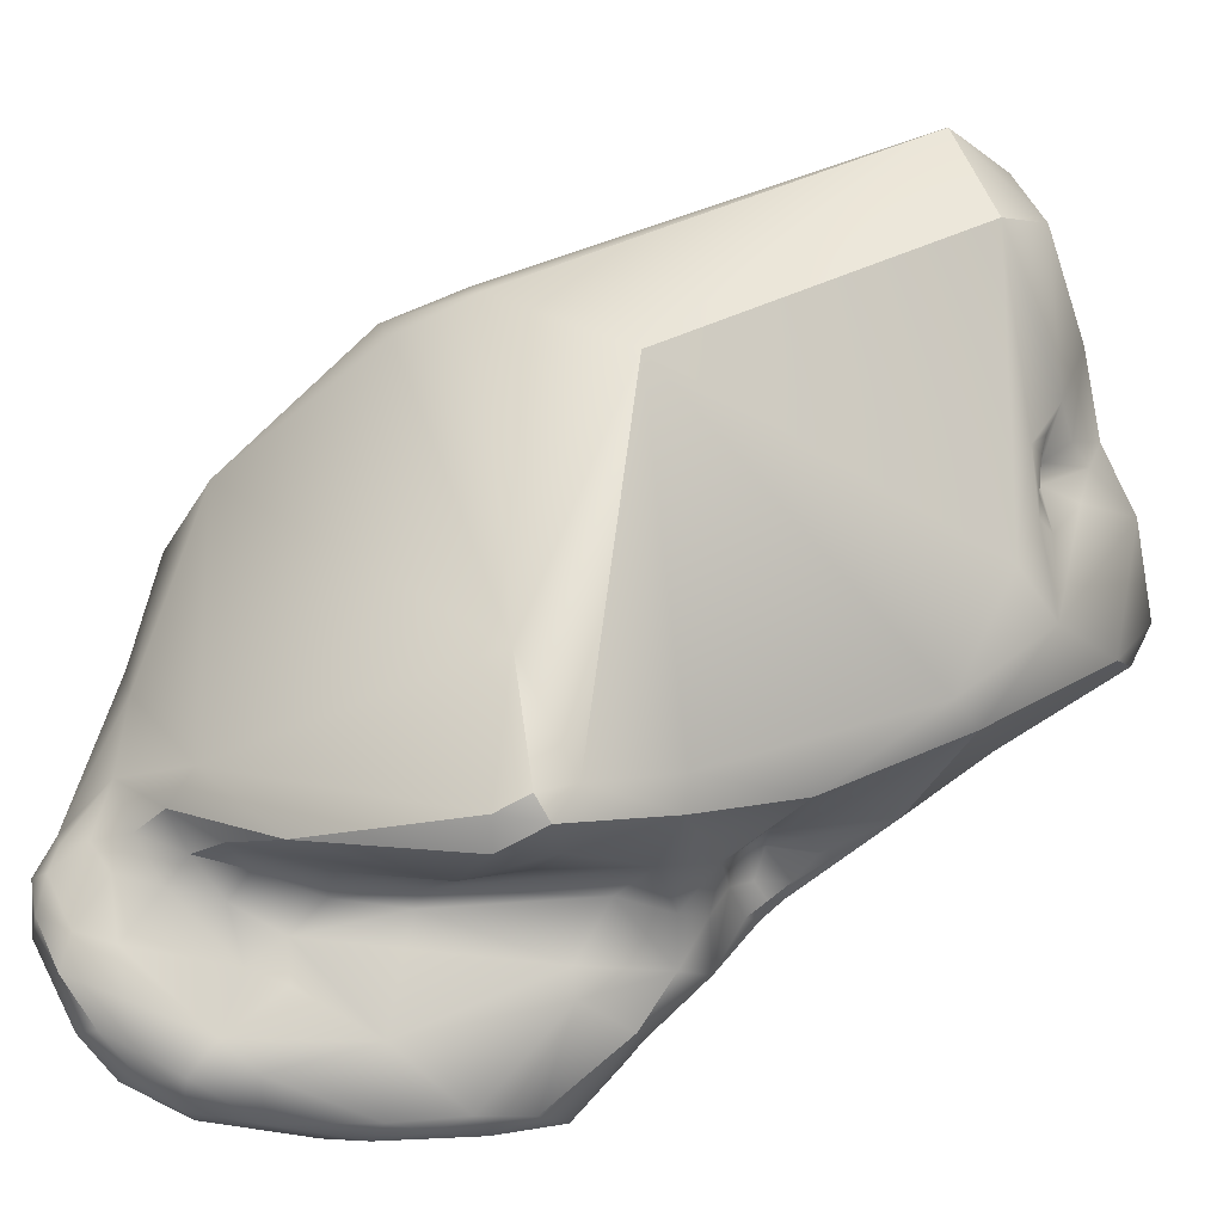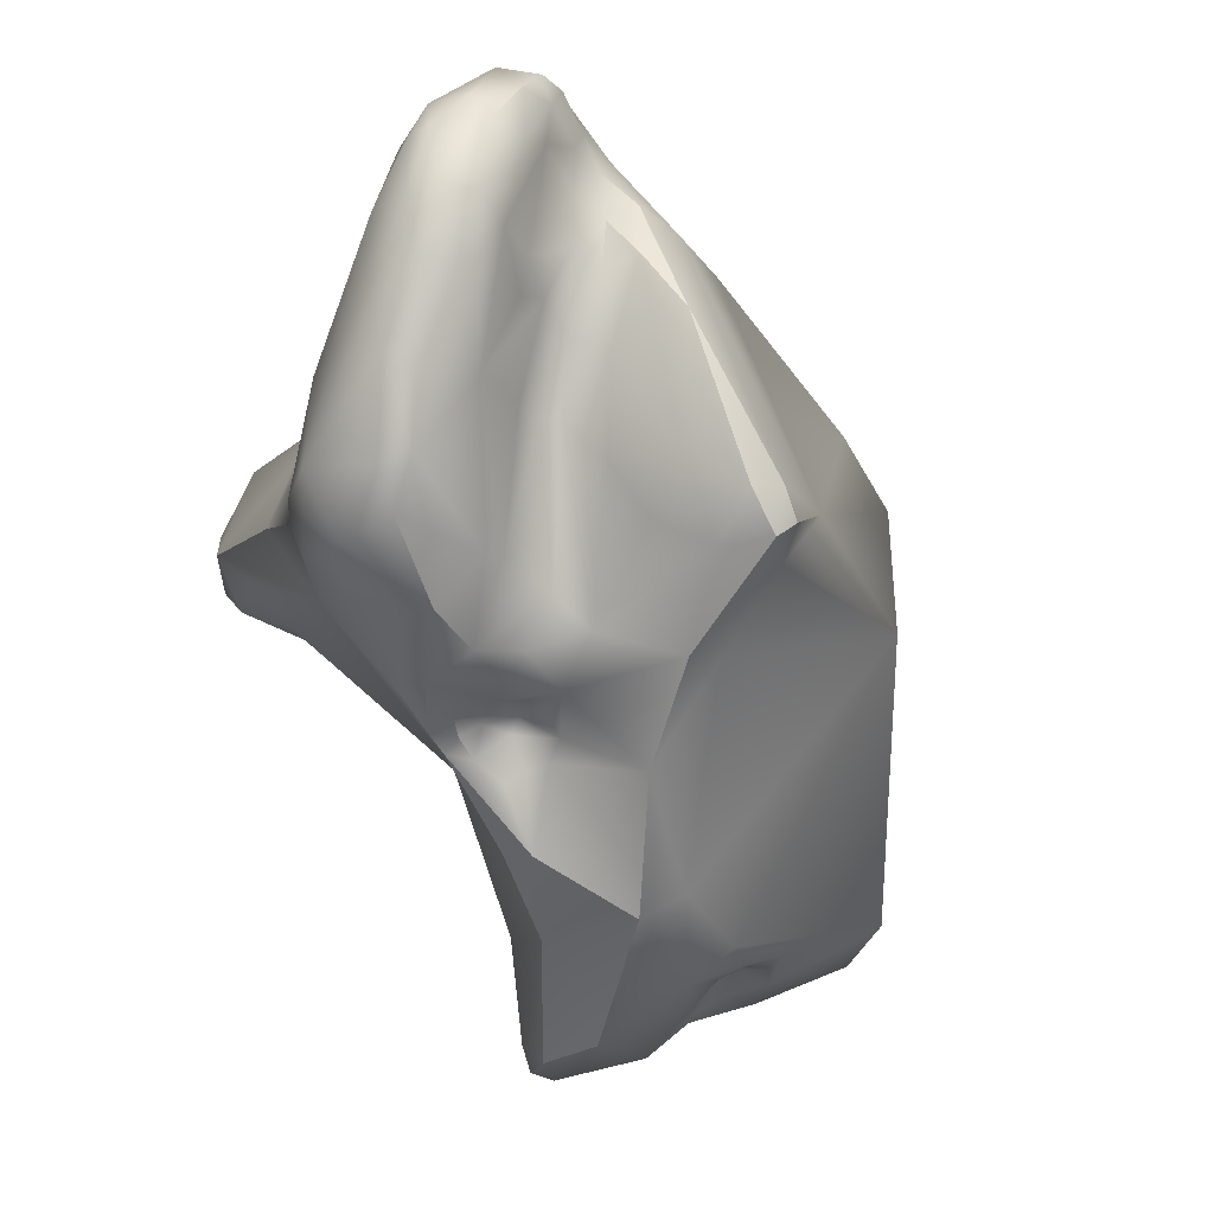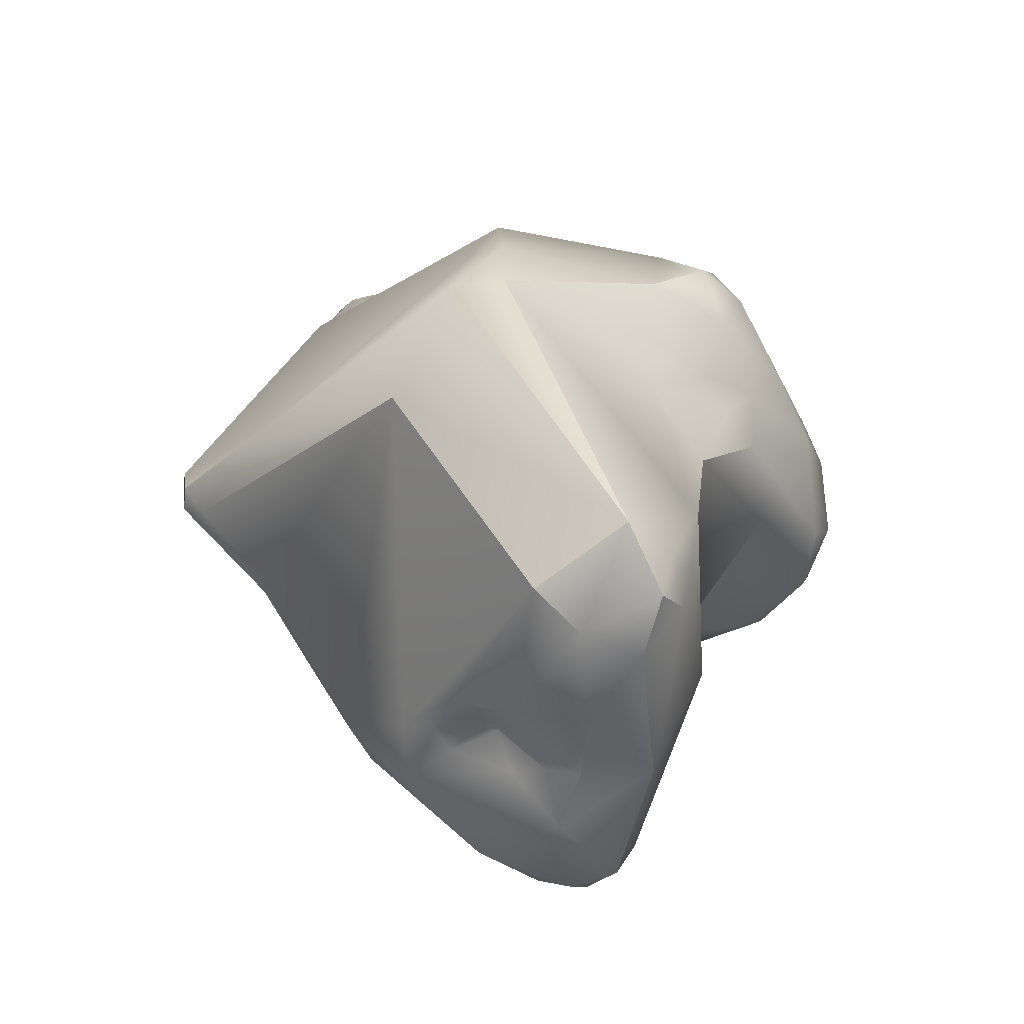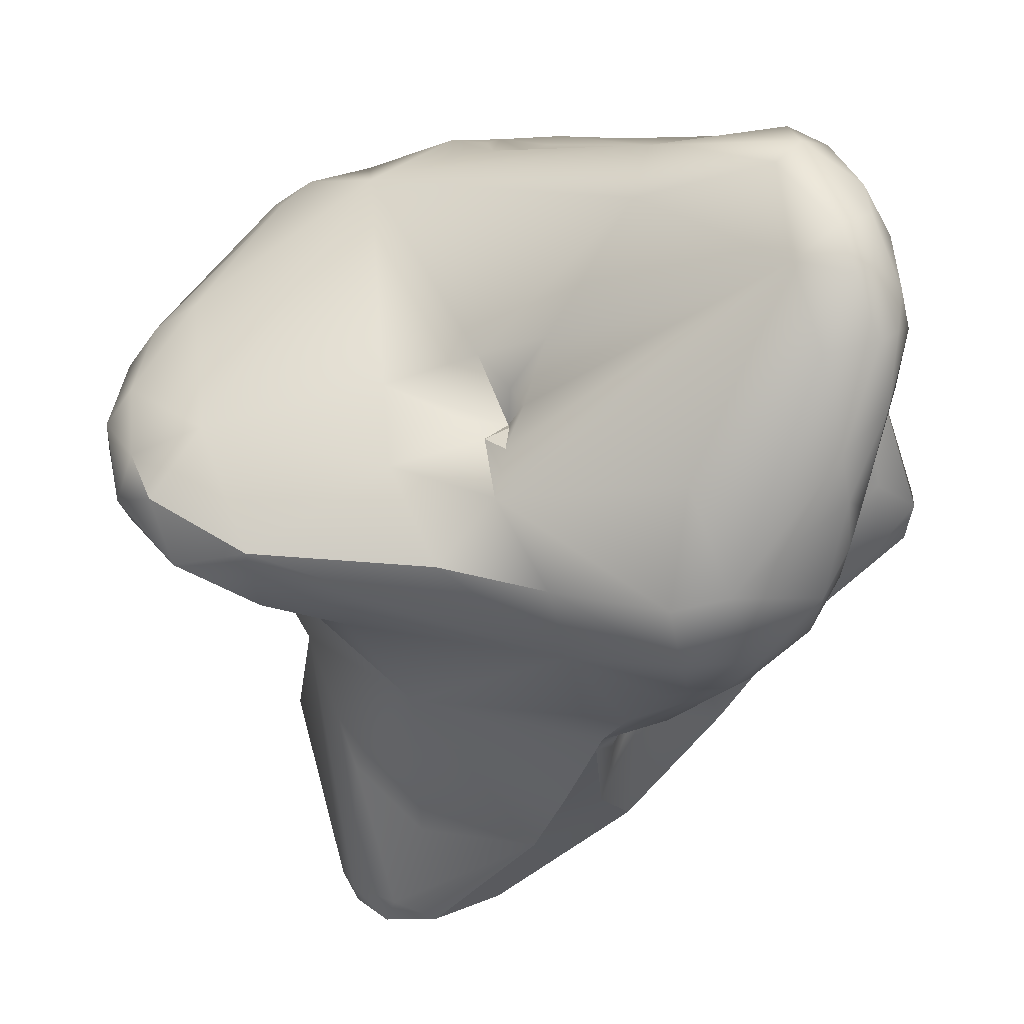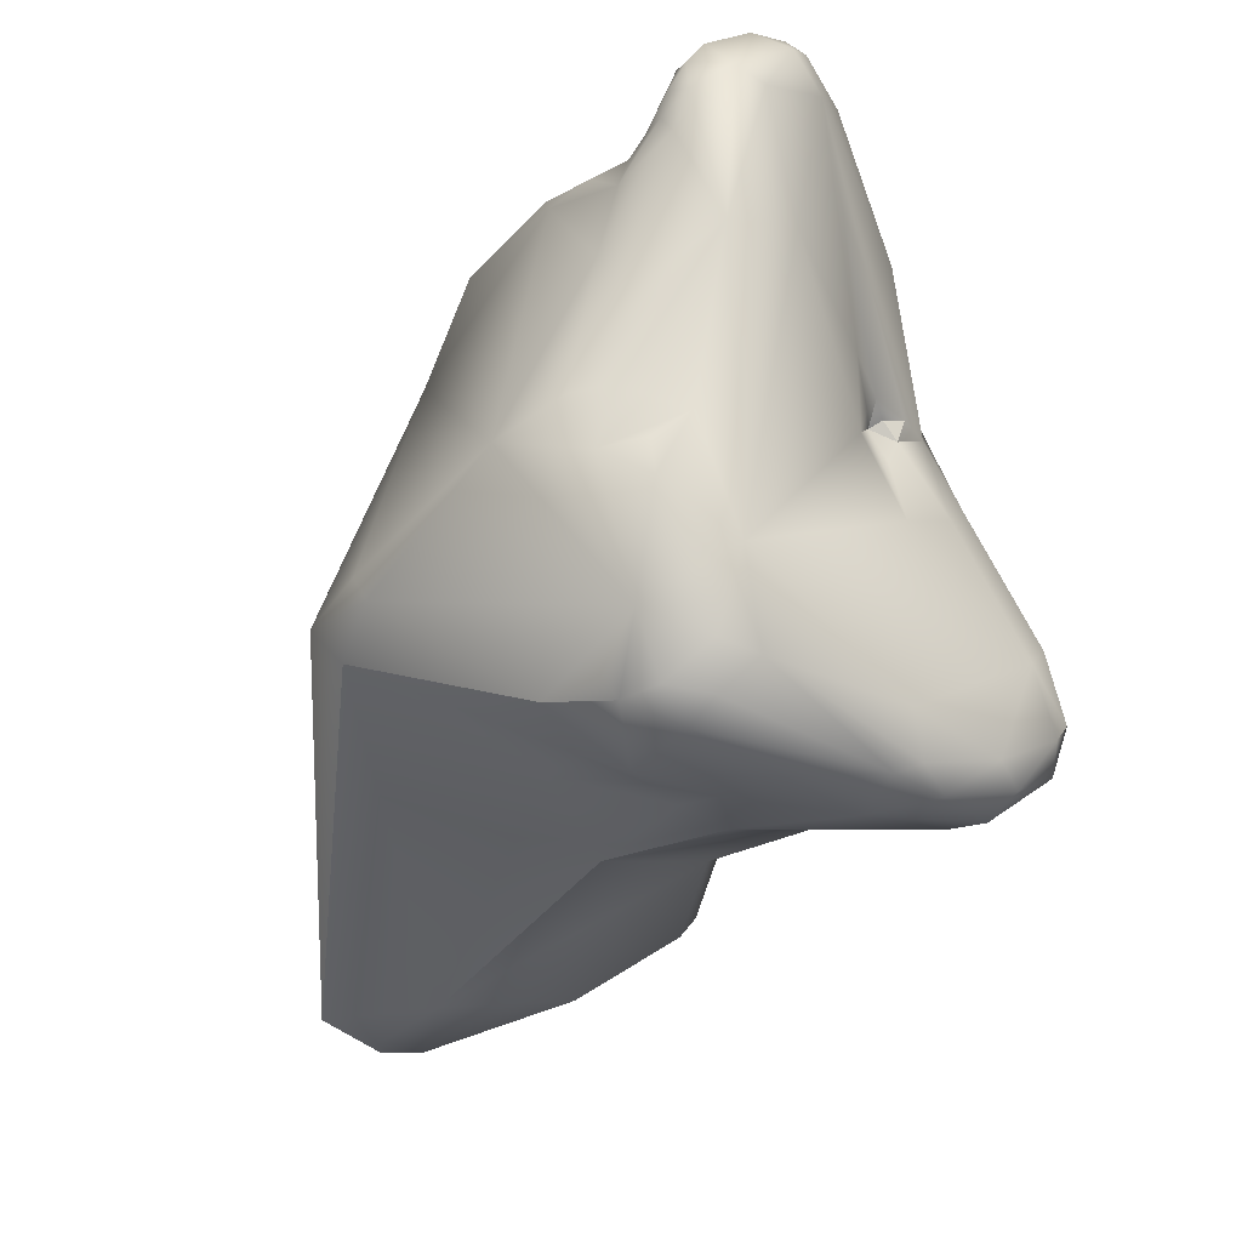
<metadata>
{"format":"obj","ext":"obj","renderer":"f3d","projection":"perspective","resolution":1024,"background":"white","views":[{"elev":17.5,"azim":91.3,"up":"+Y"},{"elev":-3.9,"azim":62.2,"up":"+Z"},{"elev":-34.4,"azim":-179.6,"up":"+Z"},{"elev":-68.3,"azim":-6.7,"up":"+Y"},{"elev":56.0,"azim":-117.7,"up":"+Z"}]}
</metadata>
<code>
v -279.7 -131.6 799
v -281.5 -128.6 799
v -281.3 -130 799
v -281.1 -128.4 799.8
v -281 -127.8 799.7
v -280.3 -128.6 800.4
v -281 -127.2 798.7
v -280.2 -125.9 799.8
v -281.1 -131.5 798.2
v -281.3 -131.4 797.2
v -281.1 -130.7 796.6
v -280.6 -132.1 797.6
v -280 -132.2 796.3
v -281.7 -130.2 798.3
v -281.7 -129.6 797.5
v -281.3 -129.1 797.1
v -277.1 -126.7 802.9
v -279.1 -125.1 801.7
v -279.2 -124.5 801.2
v -278.9 -126.1 802
v -278.4 -125.4 802.4
v -278.5 -124.2 801.9
v -277.2 -124.4 802.5
v -278.2 -123.6 801.4
v -277.5 -123.5 801.3
v -279.4 -125.1 798.6
v -278.7 -124.6 797.7
v -278.7 -123.5 799.7
v -278.4 -124.1 798.3
v -277.3 -123.1 798.5
v -278.6 -132.9 797
v -279.6 -127.2 796.2
v -279.4 -125.4 797.2
v -277.9 -123.3 795.3
v -279.3 -131.4 795.7
v -278.3 -132.5 795.7
v -277.2 -130.2 794.7
v -277.4 -126 792.2
v -277.6 -122.8 789.1
v -274.7 -126.9 803.9
v -274.8 -126 803.8
v -274 -126.4 803.8
v -275.5 -125.7 803.7
v -274.5 -125 803.6
v -276.9 -122.6 800.2
v -273.9 -132.3 799.5
v -276.3 -130.8 800
v -276.1 -132.1 798.8
v -274.6 -130.7 800.8
v -274.7 -131.4 799.6
v -274.3 -131.8 799.5
v -273.9 -131.3 800.4
v -273.6 -131.7 800.2
v -273.8 -131.8 799.7
v -273.9 -131.4 799.6
v -276.7 -122.7 797.1
v -275 -133.2 797.2
v -274 -132.7 798.6
v -276.5 -132.9 796.3
v -276.5 -132 795.3
v -275.1 -128.9 792.3
v -277.4 -119.8 791.3
v -276.1 -127.2 789.8
v -277 -119.4 788.7
v -276.8 -118.7 789.6
v -276.5 -118.7 788.5
v -276.1 -119.8 787.7
v -275.8 -117.7 789.7
v -275.8 -126.8 786.5
v -274.9 -127.3 786.6
v -276.5 -123.6 787.1
v -276.1 -126.2 786.5
v -275.7 -126.4 786
v -275 -127.1 786
v -272 -130.6 804.2
v -271.7 -129.2 804.9
v -273.5 -126 803.9
v -272.1 -126.9 804.4
v -273.3 -125.1 803.9
v -273 -123.6 802.9
v -273.3 -131.3 801.5
v -273.1 -120.8 799.9
v -272.3 -120.9 799.6
v -273.2 -120.1 798.2
v -272 -120 798
v -272.8 -133.5 797.1
v -272.2 -133.1 795.6
v -273 -123.7 788.1
v -273.1 -123.2 788.1
v -272.6 -123.5 788.3
v -272.6 -122.6 788.1
v -272.4 -122.9 788.2
v -274.8 -119.3 788
v -273.8 -119 788.9
v -274.5 -127.8 788.7
v -273.9 -127.3 786.3
v -272.6 -126.8 786.7
v -272 -128.3 788.9
v -274.4 -124.6 786.2
v -274.1 -123.6 787.1
v -273.3 -124.1 787.4
v -275 -121.6 787.2
v -274.9 -123.3 786.9
v -273.7 -123 787.5
v -273.3 -122.2 787.8
v -274.6 -126.7 785.8
v -269.5 -131.3 805.4
v -269 -130.8 805.7
v -269.1 -132.8 803.9
v -268.3 -132.6 804.7
v -269.7 -129.2 805.3
v -269.2 -129.8 805.7
v -269.2 -129.2 805.2
v -269 -129 804.6
v -268.8 -129.5 805.4
v -268.7 -128.7 803.8
v -268.4 -130.1 805.5
v -268.5 -129.4 804.2
v -267.9 -130.2 804.8
v -267.8 -130.4 804
v -270.8 -127 804.2
v -269.6 -128 804.3
v -268.3 -128.1 803.2
v -268.4 -133.7 802.5
v -268 -133.1 804
v -268.3 -129.5 803.3
v -268.2 -128.9 802.8
v -268.1 -129.7 802.2
v -268 -130.3 801.1
v -270.5 -133.9 799.7
v -268.6 -130.1 799
v -268.5 -129.6 798.9
v -268.3 -129.7 800.5
v -268.3 -130.7 799.2
v -270.5 -134.4 797.4
v -270.2 -134.2 796.2
v -269.5 -134.6 797.8
v -268.7 -134.1 796.4
v -268.4 -131 796.3
v -268.7 -129.8 795.6
v -270.6 -120.7 795.2
v -269.9 -133.4 795.4
v -271.2 -131.3 793.1
v -271.2 -130.9 792.6
v -270.8 -132.2 794
v -270.6 -131 793.3
v -270.8 -130.7 792.9
v -270.3 -132.8 794.9
v -270 -131.8 793.9
v -269.4 -130.4 794
v -269 -132.7 795.1
v -268.9 -130.2 794.5
v -269 -131.3 794.5
v -268.6 -132.3 795.2
v -270.7 -130.3 793.2
v -270.7 -129.7 793
v -270.9 -130.4 792.5
v -270.5 -129.6 793.4
v -270.4 -129.3 792.9
v -270.5 -129.4 792.3
v -270.1 -130.2 793.6
v -270.2 -129.1 792.4
v -269.8 -129.8 793.6
v -269.9 -129.5 793.5
v -269.9 -129 792.9
v -269.1 -129.3 793.8
v -268.3 -129.1 794.9
v -271.6 -129.4 790.6
v -270.8 -129.8 792
v -270.8 -129.1 790.6
v -270 -127.2 789.4
v -269.5 -126.4 789.9
v -272 -123.5 788.3
v -271.6 -123.8 788.3
v -270.9 -124.5 788.7
v -272.1 -122.6 788.4
v -272 -124.3 788
v -271 -125.6 788
v -267.7 -130.9 805
v -267.6 -132 804.8
v -267.6 -132.8 804.1
v -267.2 -131.7 804.3
v -267.2 -131.1 803.9
v -268.1 -127.3 802.6
v -267.3 -133.4 802.8
v -267 -132.5 803.6
v -267 -133.1 802.9
v -266.8 -131.7 802.2
v -266.9 -133.3 801.5
v -266.7 -132.3 802.8
v -266.7 -132.3 801.5
v -268 -129.1 801.7
v -267.7 -130.8 801.9
v -267.6 -131 801.1
v -267.6 -128.5 802.1
v -267.7 -129 800.3
v -266.6 -128 800.9
v -267.8 -134 800.7
v -267.5 -133.9 799.8
v -267.4 -131.9 799.5
v -267.3 -133.6 798.7
v -267.1 -133.4 799.5
v -267.8 -129.1 798.1
v -266 -128.4 798.1
v -267.1 -124.8 797.2
v -267.7 -133.5 796.9
v -267.3 -133.3 798
v -267.6 -133.8 797.8
v -268.1 -131.5 796.2
v -266.9 -128.6 796.9
v -267.1 -127.7 794.4
v -267.2 -127 794.4
v -268.4 -127.8 792.3
v -265 -127.6 797.5
v -264.9 -126.9 797.5
v -265.7 -127.8 796.4
v -265.5 -126.6 796.1
v -265 -126.5 796.8
v -265 -127.1 796.5
v -280.6 -132.1 797.6
v -280 -132.2 796.3
v -278.6 -132.9 797
v -277.9 -123.3 795.3
v -276.9 -122.6 800.2
v -273.9 -132.3 799.5
v -274.3 -131.8 799.5
v -274.3 -131.8 799.5
v -274.3 -131.8 799.5
v -273.8 -131.8 799.7
v -273.8 -131.8 799.7
v -273.9 -131.4 799.6
v -273.9 -131.4 799.6
v -273.9 -131.4 799.6
v -275 -133.2 797.2
v -276.5 -118.7 788.5
v -276.5 -118.7 788.5
v -276.1 -119.8 787.7
v -275.8 -117.7 789.7
v -275.8 -117.7 789.7
v -275.8 -117.7 789.7
v -276.5 -123.6 787.1
v -275.7 -126.4 786
v -275 -127.1 786
v -273.2 -120.1 798.2
v -273.8 -119 788.9
v -273.8 -119 788.9
v -273.9 -127.3 786.3
v -273.9 -127.3 786.3
v -272.6 -126.8 786.7
v -272 -128.3 788.9
v -274.9 -123.3 786.9
v -268.3 -128.1 803.2
v -268.2 -128.9 802.8
v -270.6 -120.7 795.2
v -271.2 -131.3 793.1
v -271.2 -131.3 793.1
v -271.2 -130.9 792.6
v -271.2 -130.9 792.6
v -270.8 -130.7 792.9
v -268.6 -132.3 795.2
v -271.6 -129.4 790.6
v -270.8 -129.1 790.6
v -270 -127.2 789.4
v -270 -127.2 789.4
v -267.7 -130.9 805
v -267.6 -128.5 802.1
v -266.6 -128 800.9
v -266.6 -128 800.9
v -266.6 -128 800.9
v -267.1 -127.7 794.4
v -268.4 -127.8 792.3
v -265 -127.6 797.5
v -264.9 -126.9 797.5
v -265 -126.5 796.8
v -265 -126.5 796.8
v -265 -127.1 796.5
v -265 -127.1 796.5
g grp1
f 6 17 20
f 19 28 8
f 1 3 9
f 14 3 2
f 2 7 15
f 15 14 2
f 2 3 4
f 2 4 5
f 2 5 7
f 6 20 4
f 4 20 5
f 4 3 6
f 6 3 1
f 7 5 8
f 8 26 7
f 7 33 16
f 8 28 26
f 7 26 33
f 3 14 9
f 14 10 9
f 9 10 12
f 13 10 11
f 1 220 31
f 9 220 1
f 10 221 12
f 12 221 222
f 35 13 11
f 48 1 31
f 222 221 36
f 15 10 14
f 7 16 15
f 15 11 10
f 11 15 16
f 11 16 32
f 16 33 32
f 21 17 23
f 43 23 17
f 17 6 1
f 5 19 8
f 5 20 18
f 18 19 5
f 17 21 20
f 21 22 18
f 18 20 21
f 18 22 19
f 19 22 24
f 23 22 21
f 23 24 22
f 23 25 24
f 45 25 23
f 23 82 45
f 28 19 24
f 28 24 224
f 45 24 25
f 47 1 48
f 17 1 47
f 26 28 29
f 27 26 29
f 33 26 27
f 27 29 56
f 29 28 30
f 30 56 29
f 57 48 31
f 36 59 222
f 36 60 59
f 35 11 32
f 33 34 32
f 33 27 223
f 34 38 32
f 223 27 56
f 36 13 35
f 35 32 37
f 36 35 37
f 60 36 37
f 43 17 40
f 40 41 43
f 40 44 41
f 76 42 40
f 42 44 40
f 40 17 76
f 43 44 23
f 44 80 23
f 41 44 43
f 23 80 82
f 79 80 44
f 44 77 79
f 49 17 47
f 46 109 53
f 47 48 50
f 48 51 50
f 55 49 47
f 47 50 55
f 46 226 58
f 81 49 52
f 49 231 52
f 227 225 54
f 229 232 228
f 51 55 50
f 53 81 52
f 231 53 52
f 53 230 46
f 53 233 230
f 30 28 224
f 224 84 30
f 56 30 84
f 87 222 59
f 57 58 48
f 48 58 51
f 86 58 57
f 86 234 87
f 87 234 222
f 59 60 87
f 223 56 62
f 37 61 60
f 61 87 60
f 61 37 32
f 38 61 32
f 38 34 62
f 62 39 38
f 56 84 62
f 62 84 68
f 65 62 68
f 244 85 238
f 69 63 38
f 61 38 63
f 61 63 95
f 39 72 38
f 38 72 69
f 39 62 64
f 62 65 64
f 65 66 64
f 68 66 65
f 64 235 67
f 64 67 71
f 239 93 236
f 93 237 236
f 241 237 102
f 94 93 239
f 237 93 102
f 69 72 73
f 63 69 70
f 69 74 70
f 69 73 74
f 63 70 95
f 70 74 96
f 39 71 72
f 64 71 39
f 72 71 73
f 242 241 99
f 242 99 106
f 241 103 99
f 103 241 102
f 243 242 106
f 17 75 76
f 78 76 111
f 111 121 78
f 111 76 112
f 76 79 77
f 77 42 76
f 44 42 77
f 76 78 79
f 78 121 79
f 121 80 79
f 49 75 17
f 49 81 75
f 75 81 109
f 80 83 82
f 83 80 205
f 244 45 82
f 85 244 82
f 85 82 83
f 109 46 58
f 130 109 58
f 81 53 109
f 83 205 85
f 58 86 135
f 87 136 86
f 87 61 145
f 145 61 143
f 144 143 61
f 85 141 240
f 61 98 168
f 168 144 61
f 61 95 98
f 88 100 89
f 101 100 88
f 100 104 89
f 101 88 177
f 88 90 177
f 89 90 88
f 91 90 89
f 91 92 90
f 92 173 90
f 177 90 173
f 93 105 102
f 104 105 89
f 89 105 91
f 176 105 245
f 92 91 176
f 91 105 176
f 240 141 246
f 245 105 93
f 98 95 70
f 98 70 96
f 250 247 97
f 251 100 99
f 100 101 99
f 101 178 99
f 99 178 249
f 99 249 106
f 101 177 178
f 104 100 251
f 104 251 102
f 102 105 104
f 248 243 106
f 106 249 248
f 76 75 107
f 109 107 75
f 108 76 107
f 108 107 110
f 110 107 109
f 180 108 110
f 108 179 117
f 180 179 108
f 110 109 125
f 125 109 124
f 181 180 110
f 181 110 125
f 112 76 108
f 113 111 112
f 113 122 111
f 108 117 112
f 117 115 112
f 115 114 113
f 115 113 112
f 122 113 114
f 118 116 114
f 114 116 122
f 119 114 115
f 119 115 117
f 116 118 126
f 265 119 117
f 118 114 119
f 126 118 120
f 116 123 122
f 119 120 118
f 116 126 127
f 252 116 127
f 80 121 184
f 122 121 111
f 122 184 121
f 123 184 122
f 124 109 130
f 124 130 137
f 185 124 198
f 125 124 185
f 126 128 127
f 193 128 126
f 192 127 128
f 193 129 128
f 192 128 133
f 128 129 133
f 205 80 184
f 124 137 198
f 198 137 199
f 129 134 131
f 131 132 133
f 134 139 131
f 131 133 129
f 134 129 200
f 196 132 203
f 133 132 196
f 203 132 167
f 141 85 205
f 58 135 130
f 137 130 135
f 136 137 135
f 86 136 135
f 136 138 137
f 138 136 142
f 208 199 137
f 138 208 137
f 138 154 206
f 208 138 206
f 139 140 131
f 131 140 132
f 153 139 209
f 139 153 140
f 153 152 140
f 132 140 167
f 140 152 167
f 142 136 87
f 87 148 142
f 138 142 151
f 151 142 148
f 154 138 151
f 87 145 148
f 255 257 147
f 147 257 157
f 149 146 161
f 255 146 149
f 161 146 155
f 256 149 145
f 255 147 146
f 146 259 155
f 259 157 155
f 145 151 148
f 151 145 149
f 149 161 150
f 166 150 161
f 154 151 149
f 153 154 149
f 152 153 150
f 150 153 149
f 166 152 150
f 153 209 260
f 155 156 158
f 158 156 159
f 155 157 156
f 156 157 169
f 158 161 155
f 160 159 156
f 169 160 156
f 159 160 162
f 170 160 169
f 161 158 163
f 163 158 164
f 158 165 164
f 159 165 158
f 162 165 159
f 162 160 170
f 163 166 161
f 166 163 164
f 165 166 164
f 213 166 165
f 167 152 166
f 262 258 261
f 262 261 250
f 257 170 157
f 157 170 169
f 171 262 250
f 170 263 162
f 162 213 165
f 171 250 97
f 213 162 263
f 271 264 172
f 178 175 172
f 172 175 254
f 176 174 173
f 92 176 173
f 176 245 175
f 175 174 176
f 178 174 175
f 175 245 254
f 264 249 178
f 264 178 172
f 174 178 177
f 174 177 173
f 180 182 179
f 265 182 183
f 265 183 119
f 186 182 180
f 120 119 183
f 181 186 180
f 193 120 188
f 183 182 190
f 182 186 190
f 188 183 190
f 120 183 188
f 120 193 126
f 181 125 185
f 181 185 187
f 187 186 181
f 186 187 190
f 185 189 187
f 198 189 185
f 187 189 190
f 190 189 191
f 200 194 188
f 188 190 191
f 191 200 188
f 195 252 127
f 192 266 253
f 192 133 196
f 193 194 129
f 196 266 192
f 193 188 194
f 194 200 129
f 215 205 184
f 184 123 197
f 195 267 252
f 215 184 197
f 189 198 199
f 199 201 202
f 208 201 199
f 202 201 207
f 202 207 200
f 202 191 189
f 200 191 202
f 199 202 189
f 139 134 200
f 167 210 203
f 204 196 203
f 266 196 204
f 204 203 210
f 141 205 217
f 206 260 209
f 201 208 207
f 200 207 209
f 208 206 207
f 207 206 209
f 200 209 139
f 167 216 210
f 166 211 167
f 167 211 216
f 254 217 212
f 217 270 212
f 216 204 210
f 211 166 213
f 270 271 212
f 172 254 212
f 212 271 172
f 204 268 266
f 273 269 214
f 204 272 268
f 216 272 204
f 218 205 215
f 273 214 219
f 273 219 274
f 205 275 217
f 216 211 276
f 217 277 270
f 216 276 272
f 277 217 275

</code>
